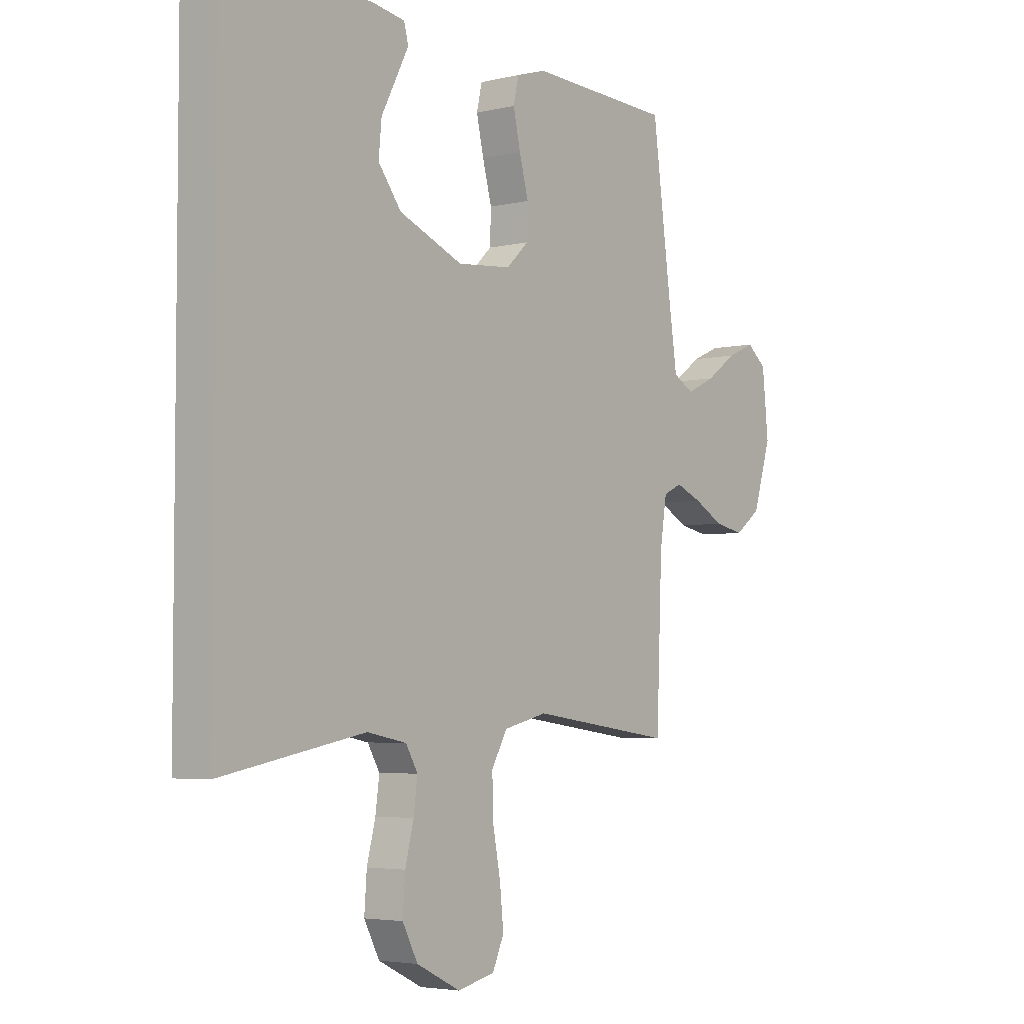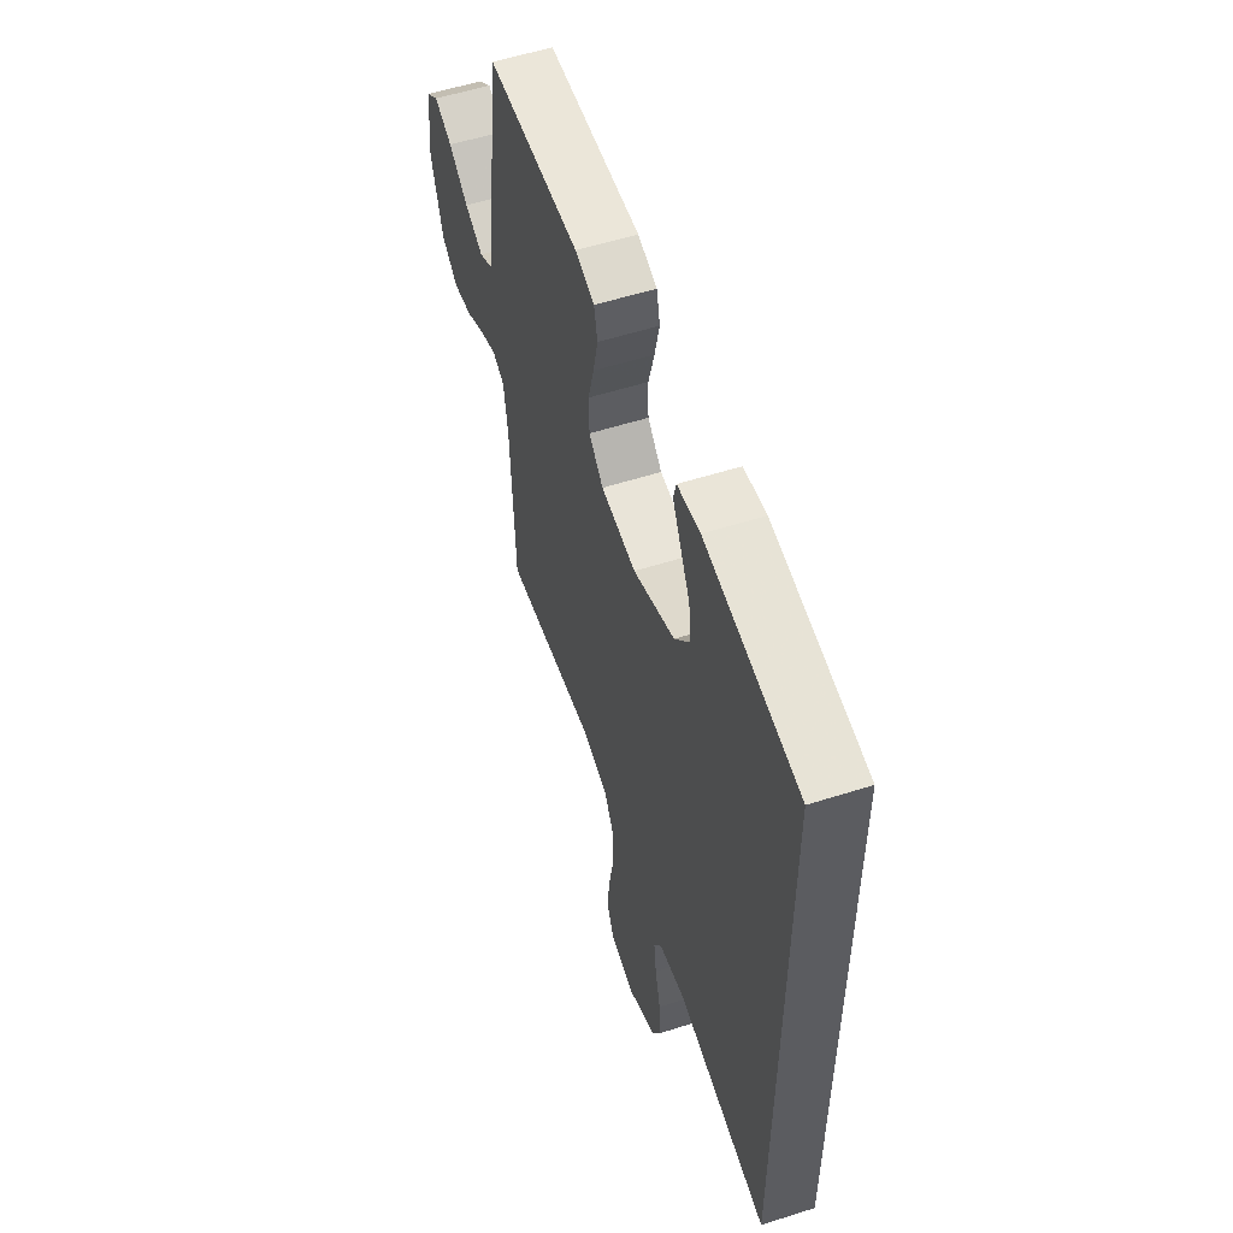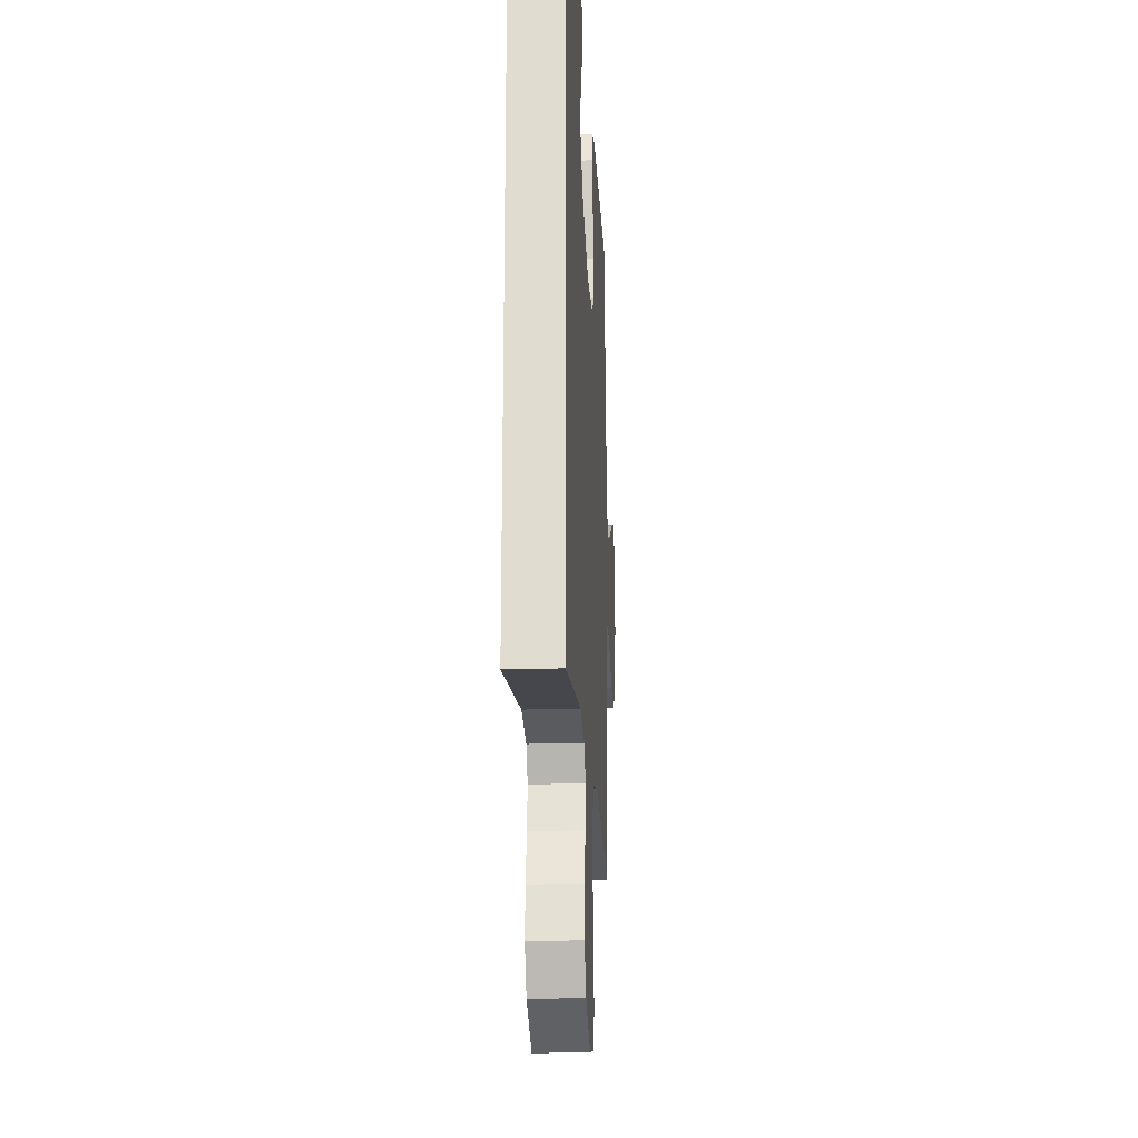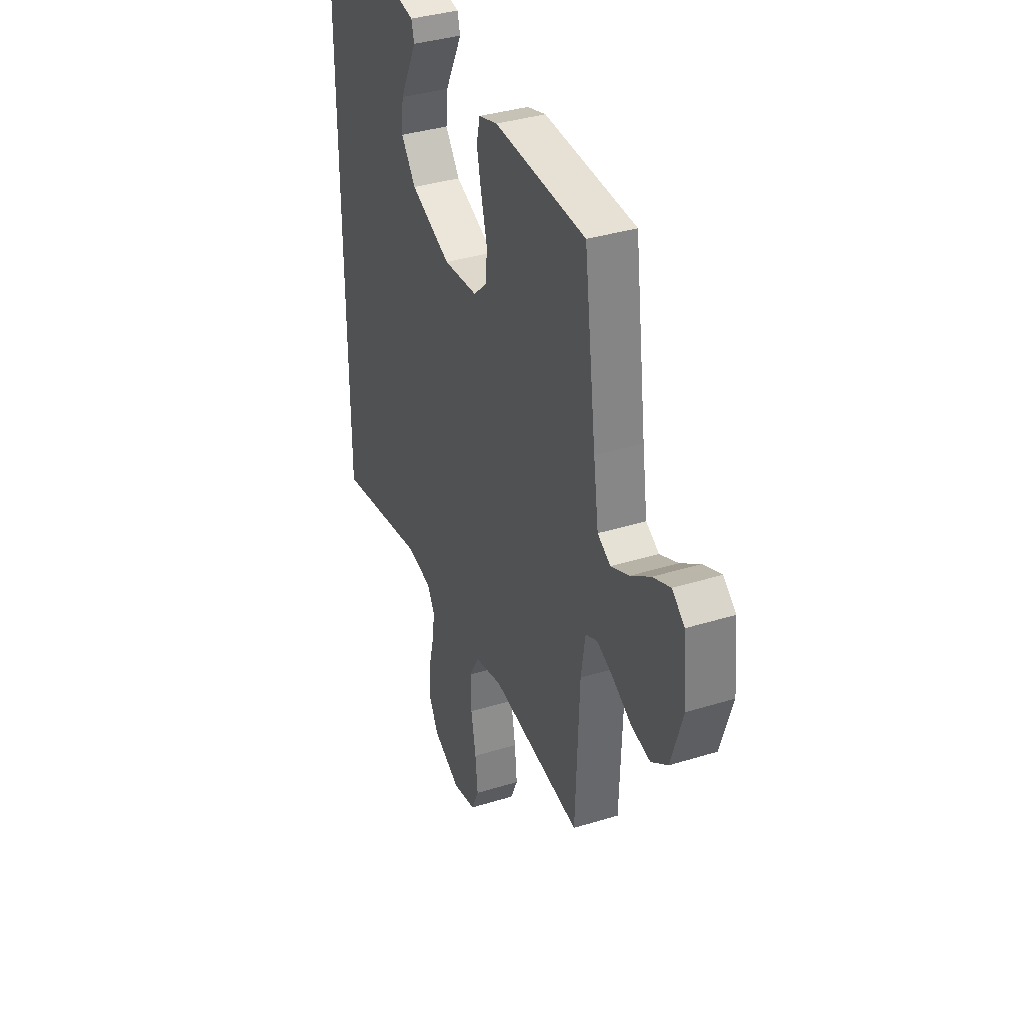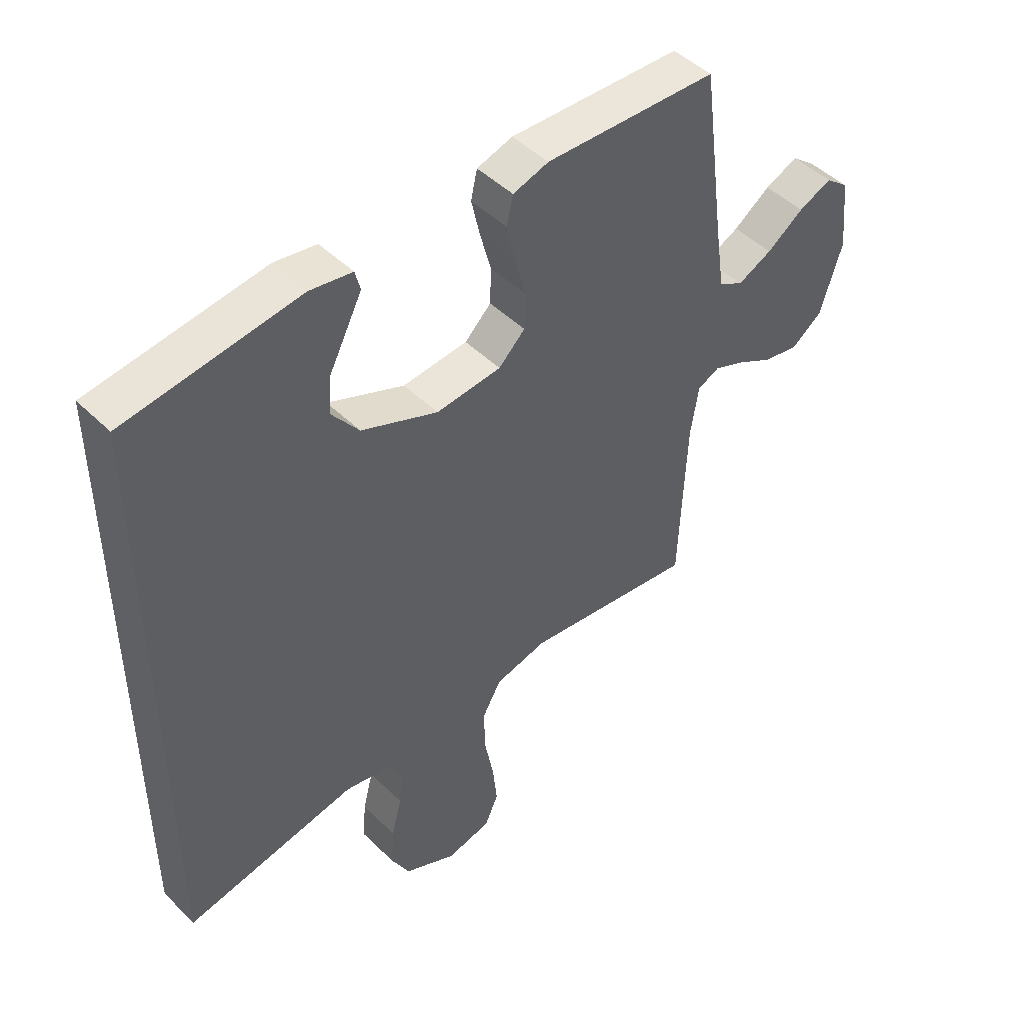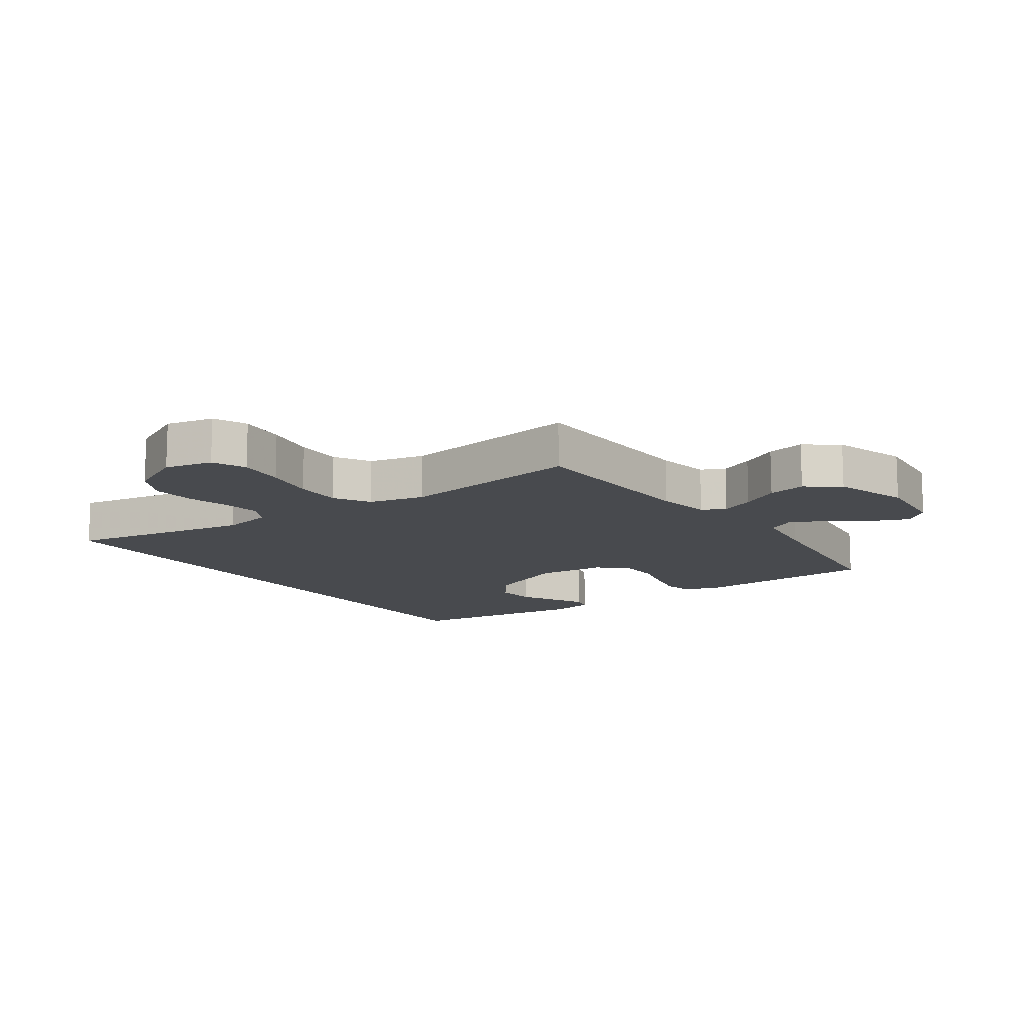
<metadata>
{"format":"obj","ext":"obj","renderer":"f3d","projection":"perspective","resolution":1024,"background":"white","views":[{"elev":-4.2,"azim":127.6,"up":"+Z"},{"elev":56.4,"azim":71.6,"up":"+Z"},{"elev":-21.6,"azim":93.3,"up":"+Z"},{"elev":36.7,"azim":-111.9,"up":"+Z"},{"elev":47.1,"azim":137.7,"up":"+Z"},{"elev":-12.9,"azim":-144.5,"up":"+Y"}]}
</metadata>
<code>
v 0.5 0.07 -0.538
v 0.2 0.07 -0.482
v 0.118 0.07 -0.498
v 0.093 0.07 -0.541
v 0.101 0.07 -0.602
v 0.119 0.07 -0.672
v 0.124 0.07 -0.742
v 0.092 0.07 -0.803
v 0 0.07 -0.848
v -0.078 0.07 -0.83
v -0.102 0.07 -0.776
v -0.094 0.07 -0.7
v -0.078 0.07 -0.616
v -0.076 0.07 -0.539
v -0.109 0.07 -0.481
v -0.2 0.07 -0.459
v -0.5 0.07 -0.5
v -0.512 0.07 -0.2
v -0.526 0.07 -0.111
v -0.565 0.07 -0.093
v -0.62 0.07 -0.116
v -0.682 0.07 -0.15
v -0.744 0.07 -0.162
v -0.798 0.07 -0.122
v -0.836 0.07 0
v -0.823 0.07 0.126
v -0.782 0.07 0.159
v -0.724 0.07 0.134
v -0.66 0.07 0.089
v -0.6 0.07 0.061
v -0.557 0.07 0.085
v -0.54 0.07 0.2
v -0.5 0.07 0.5
v -0.2 0.07 0.512
v -0.138 0.07 0.493
v -0.127 0.07 0.444
v -0.142 0.07 0.377
v -0.161 0.07 0.306
v -0.159 0.07 0.243
v -0.113 0.07 0.199
v 0 0.07 0.189
v 0.133 0.07 0.244
v 0.181 0.07 0.307
v 0.175 0.07 0.372
v 0.144 0.07 0.432
v 0.118 0.07 0.483
v 0.127 0.07 0.518
v 0.2 0.07 0.53
v 0.5 0.07 0.491
v 0.5 0 -0.538
v 0.2 0 -0.482
v 0.118 0 -0.498
v 0.093 0 -0.541
v 0.101 0 -0.602
v 0.119 0 -0.672
v 0.124 0 -0.742
v 0.092 0 -0.803
v 0 0 -0.848
v -0.078 0 -0.83
v -0.102 0 -0.776
v -0.094 0 -0.7
v -0.078 0 -0.616
v -0.076 0 -0.539
v -0.109 0 -0.481
v -0.2 0 -0.459
v -0.5 0 -0.5
v -0.512 0 -0.2
v -0.526 0 -0.111
v -0.565 0 -0.093
v -0.62 0 -0.116
v -0.682 0 -0.15
v -0.744 0 -0.162
v -0.798 0 -0.122
v -0.836 0 0
v -0.823 0 0.126
v -0.782 0 0.159
v -0.724 0 0.134
v -0.66 0 0.089
v -0.6 0 0.061
v -0.557 0 0.085
v -0.54 0 0.2
v -0.5 0 0.5
v -0.2 0 0.512
v -0.138 0 0.493
v -0.127 0 0.444
v -0.142 0 0.377
v -0.161 0 0.306
v -0.159 0 0.243
v -0.113 0 0.199
v 0 0 0.189
v 0.133 0 0.244
v 0.181 0 0.307
v 0.175 0 0.372
v 0.144 0 0.432
v 0.118 0 0.483
v 0.127 0 0.518
v 0.2 0 0.53
v 0.5 0 0.491
f 48 49 1 2
f 44 45 46 47
f 44 47 48
f 43 44 48
f 35 36 37 38
f 33 34 35 38
f 32 33 38 39
f 31 32 39 40
f 26 27 28 29
f 26 29 30
f 25 26 30
f 24 25 30
f 21 22 23 24
f 20 21 24 30
f 19 20 30 31
f 16 17 18
f 15 16 18 19
f 10 11 12 13
f 10 13 14
f 9 10 14
f 8 9 14
f 5 6 7 8
f 4 5 8 14
f 3 4 14 15
f 43 48 2 3
f 19 31 40 41
f 19 41 42
f 15 19 42
f 3 15 42 43
f 51 50 98 97
f 96 95 94 93
f 97 96 93
f 97 93 92
f 87 86 85 84
f 87 84 83 82
f 88 87 82 81
f 89 88 81 80
f 78 77 76 75
f 79 78 75
f 79 75 74
f 79 74 73
f 73 72 71 70
f 79 73 70 69
f 80 79 69 68
f 67 66 65
f 68 67 65 64
f 62 61 60 59
f 63 62 59
f 63 59 58
f 63 58 57
f 57 56 55 54
f 63 57 54 53
f 64 63 53 52
f 52 51 97 92
f 90 89 80 68
f 91 90 68
f 91 68 64
f 92 91 64 52
f 1 50 51 2
f 2 51 52 3
f 3 52 53 4
f 4 53 54 5
f 5 54 55 6
f 6 55 56 7
f 7 56 57 8
f 8 57 58 9
f 9 58 59 10
f 10 59 60 11
f 11 60 61 12
f 12 61 62 13
f 13 62 63 14
f 14 63 64 15
f 15 64 65 16
f 16 65 66 17
f 17 66 67 18
f 18 67 68 19
f 19 68 69 20
f 20 69 70 21
f 21 70 71 22
f 22 71 72 23
f 23 72 73 24
f 24 73 74 25
f 25 74 75 26
f 26 75 76 27
f 27 76 77 28
f 28 77 78 29
f 29 78 79 30
f 30 79 80 31
f 31 80 81 32
f 32 81 82 33
f 33 82 83 34
f 34 83 84 35
f 35 84 85 36
f 36 85 86 37
f 37 86 87 38
f 38 87 88 39
f 39 88 89 40
f 40 89 90 41
f 41 90 91 42
f 42 91 92 43
f 43 92 93 44
f 44 93 94 45
f 45 94 95 46
f 46 95 96 47
f 47 96 97 48
f 48 97 98 49
f 49 98 50 1

</code>
